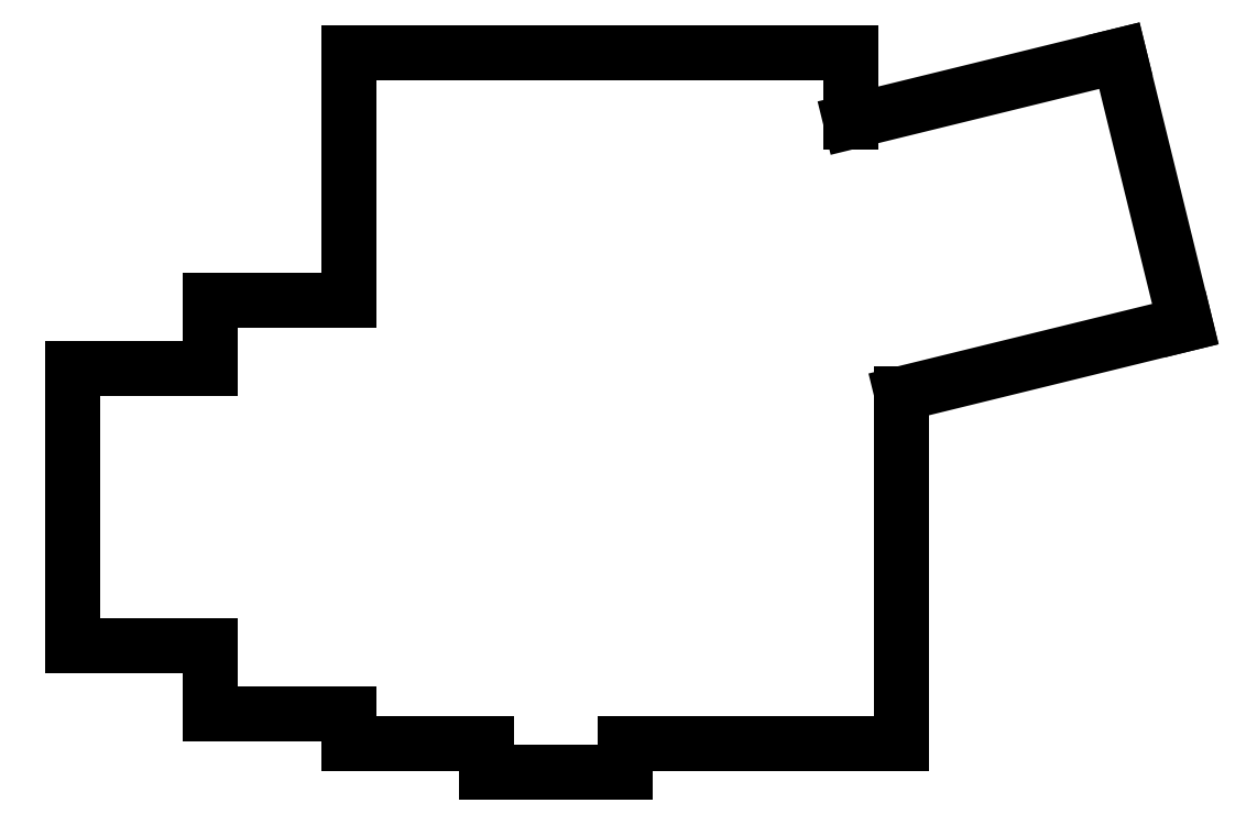
<metadata>
{"format":"dxf","ext":"dxf","renderer":"ezdxf+matplotlib","layout":"modelspace","background":"white","min_lineweight":24,"dpi":150}
</metadata>
<code>
0
SECTION
2
ENTITIES
0
LINE
8
0
10
80
20
8
11
118
21
8
0
LINE
8
0
10
118
20
8
11
118
21
56.09
0
LINE
8
0
10
118
20
56.09
11
157
21
65.66
0
LINE
8
0
10
157
20
65.66
11
147.9
21
102.6
0
LINE
8
0
10
147.9
20
102.6
11
111
21
93.5
0
LINE
8
0
10
111
20
93.5
11
111
21
103
0
LINE
8
0
10
111
20
103
11
42
21
103
0
LINE
8
0
10
42
20
103
11
42
21
69
0
LINE
8
0
10
42
20
69
11
23
21
69
0
LINE
8
0
10
23
20
69
11
23
21
59.5
0
LINE
8
0
10
23
20
59.5
11
4
21
59.5
0
LINE
8
0
10
4
20
59.5
11
4
21
21.5
0
LINE
8
0
10
4
20
21.5
11
23
21
21.5
0
LINE
8
0
10
23
20
21.5
11
23
21
12
0
LINE
8
0
10
23
20
12
11
42
21
12
0
LINE
8
0
10
42
20
12
11
42
21
8
0
LINE
8
0
10
42
20
8
11
61
21
8
0
LINE
8
0
10
61
20
8
11
61
21
4
0
LINE
8
0
10
61
20
4
11
80
21
4
0
LINE
8
0
10
80
20
4
11
80
21
8
0
ENDSEC
0
EOF

</code>
